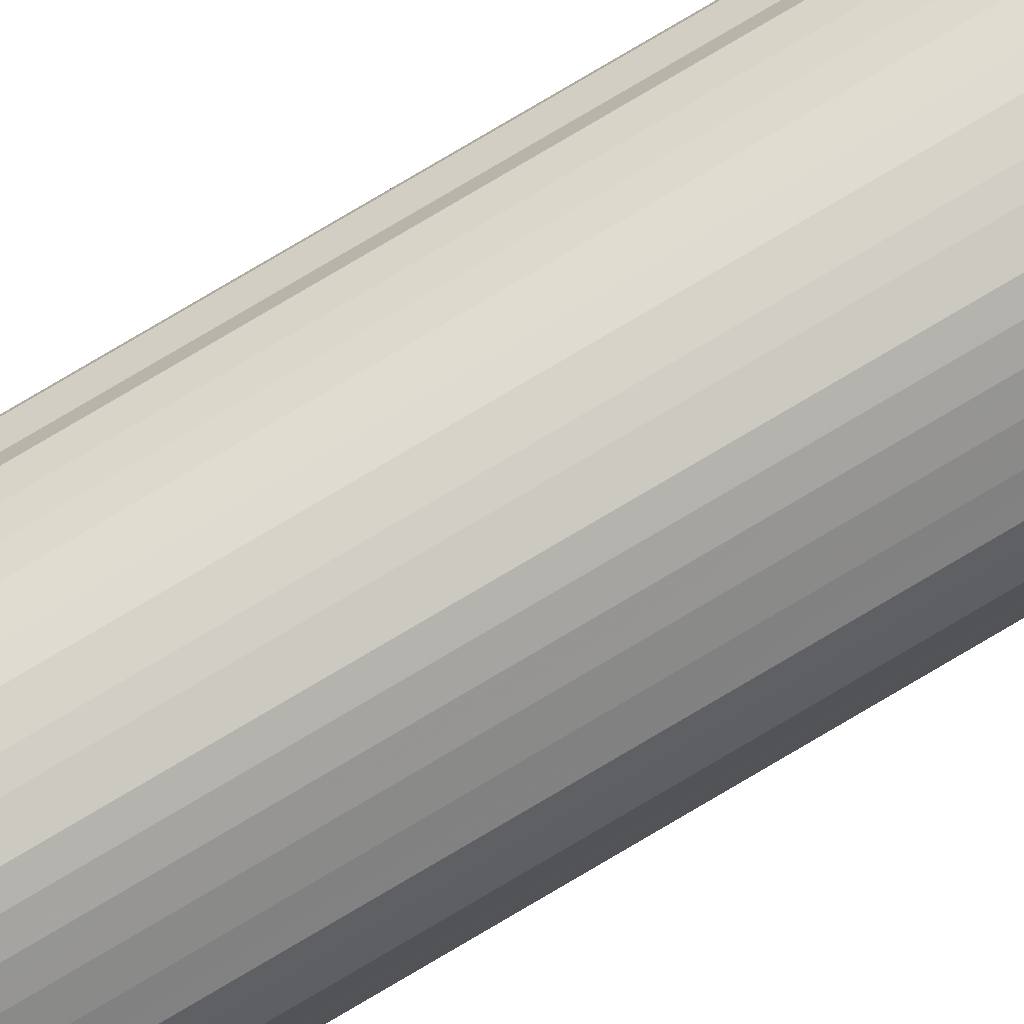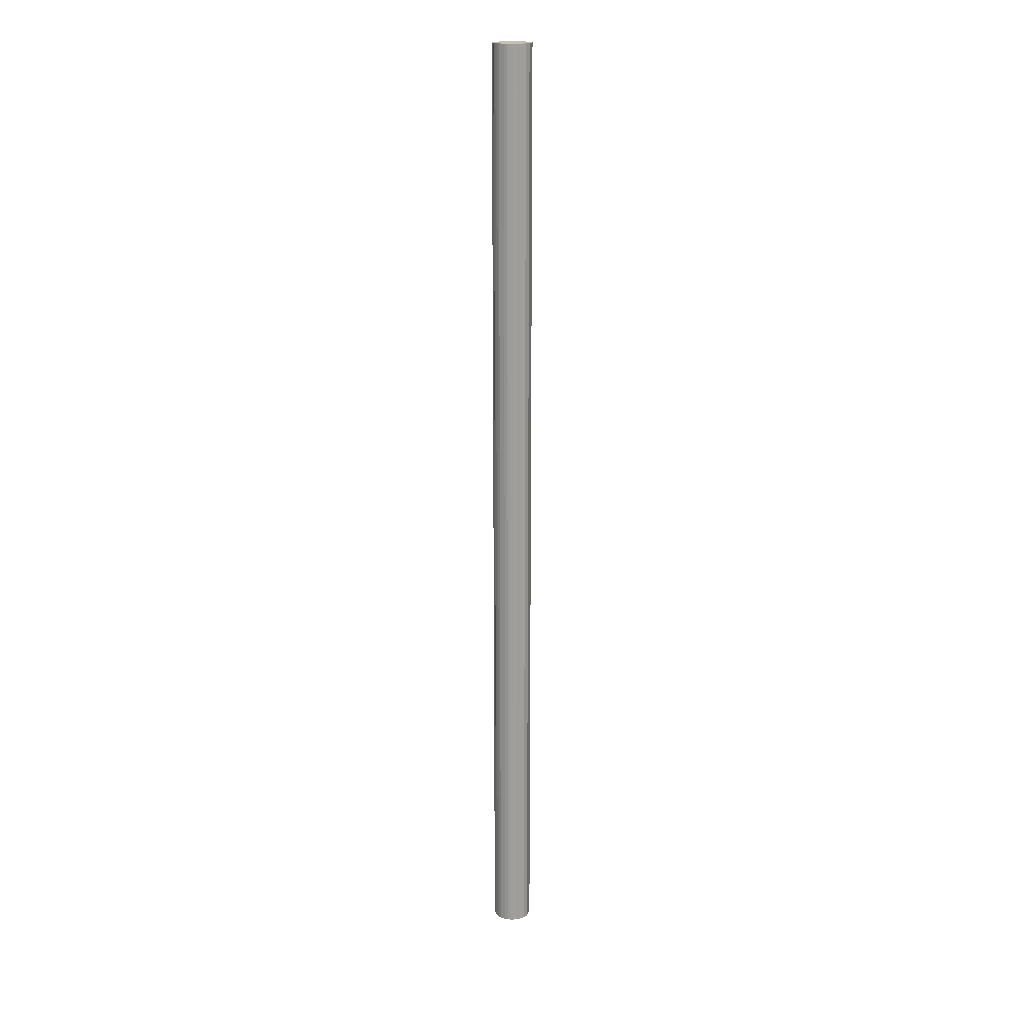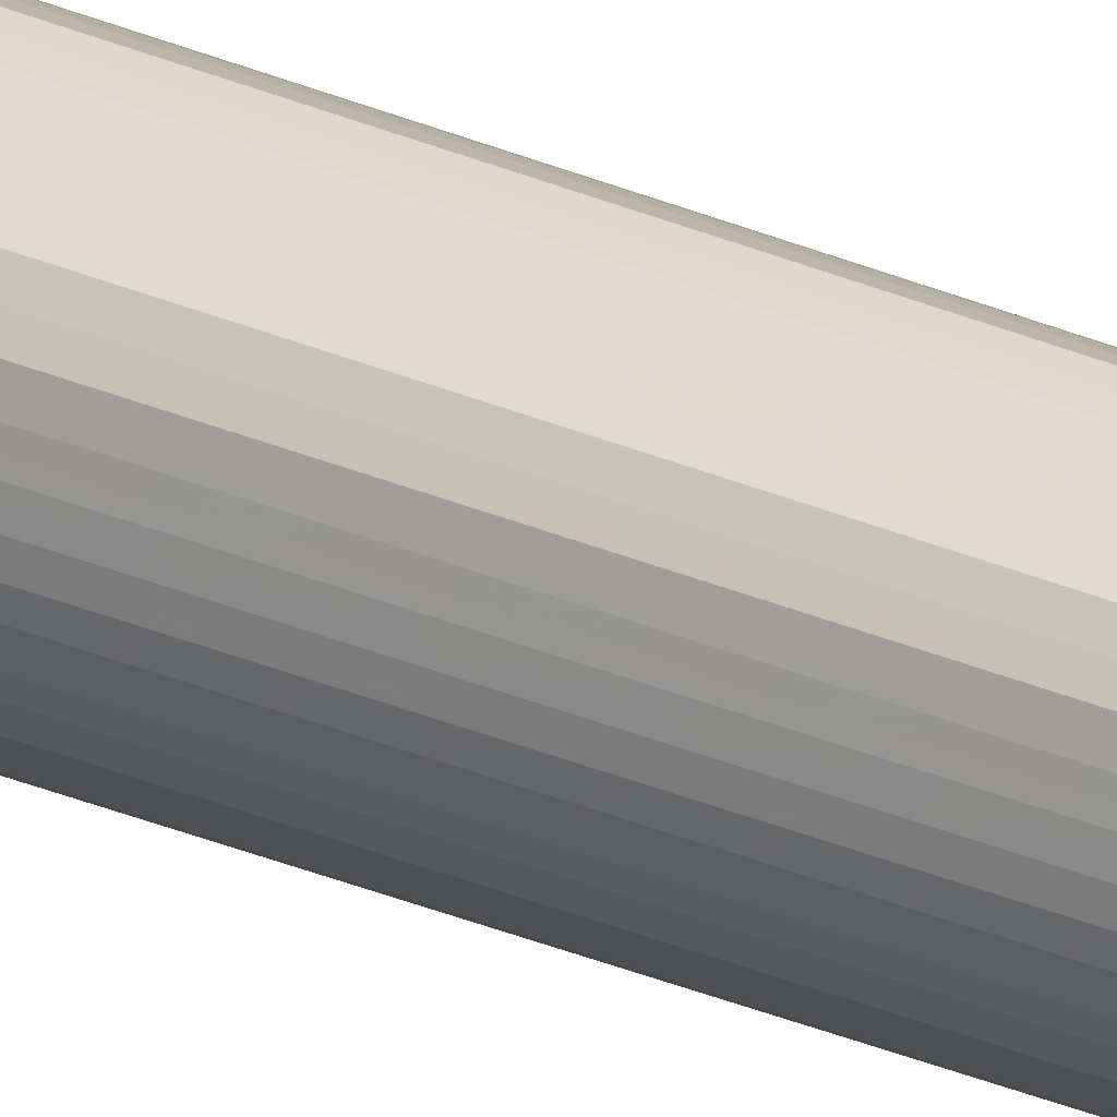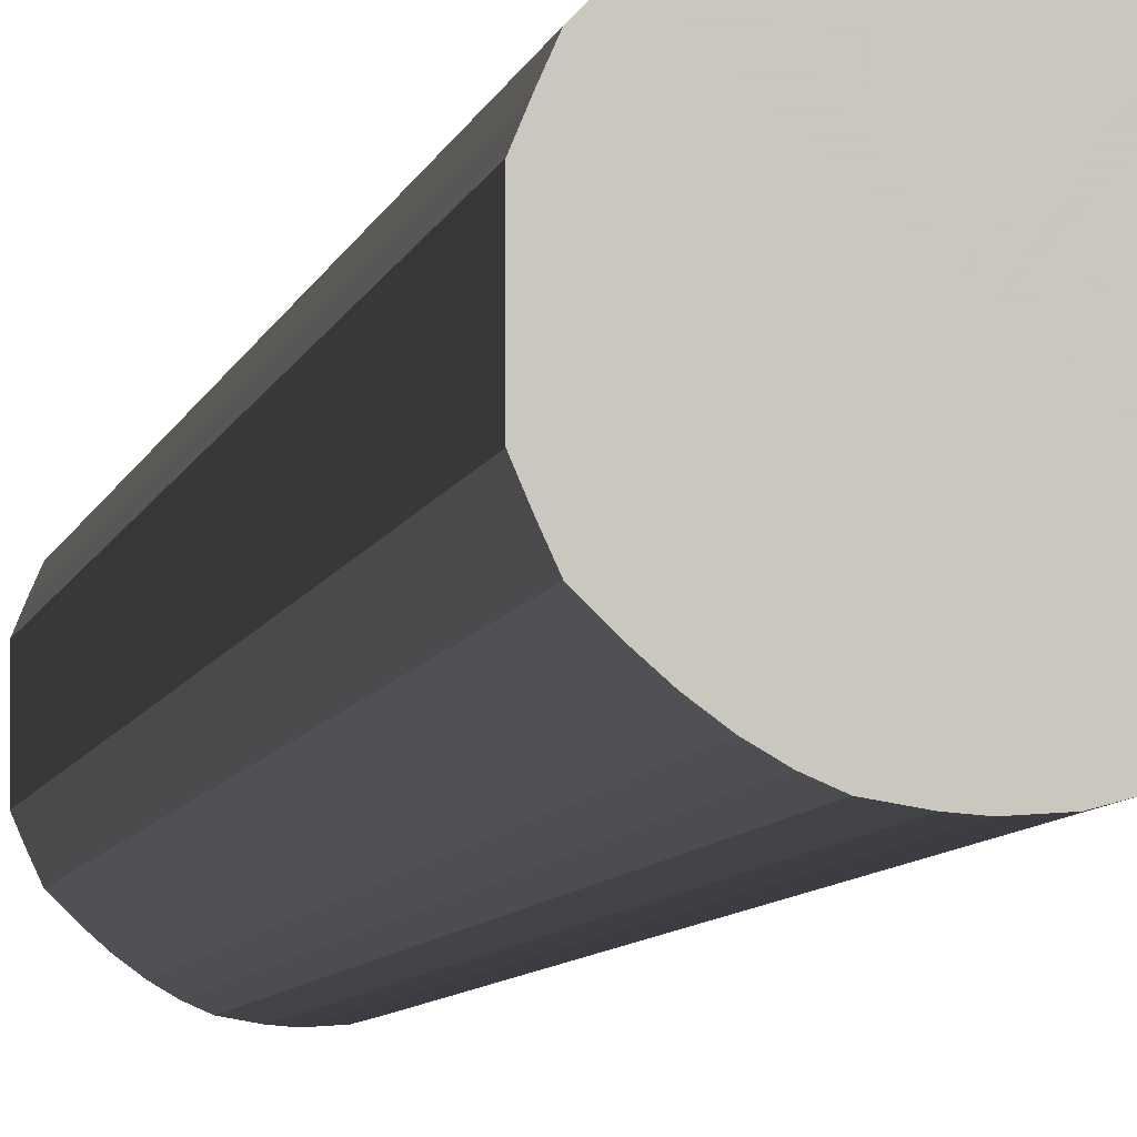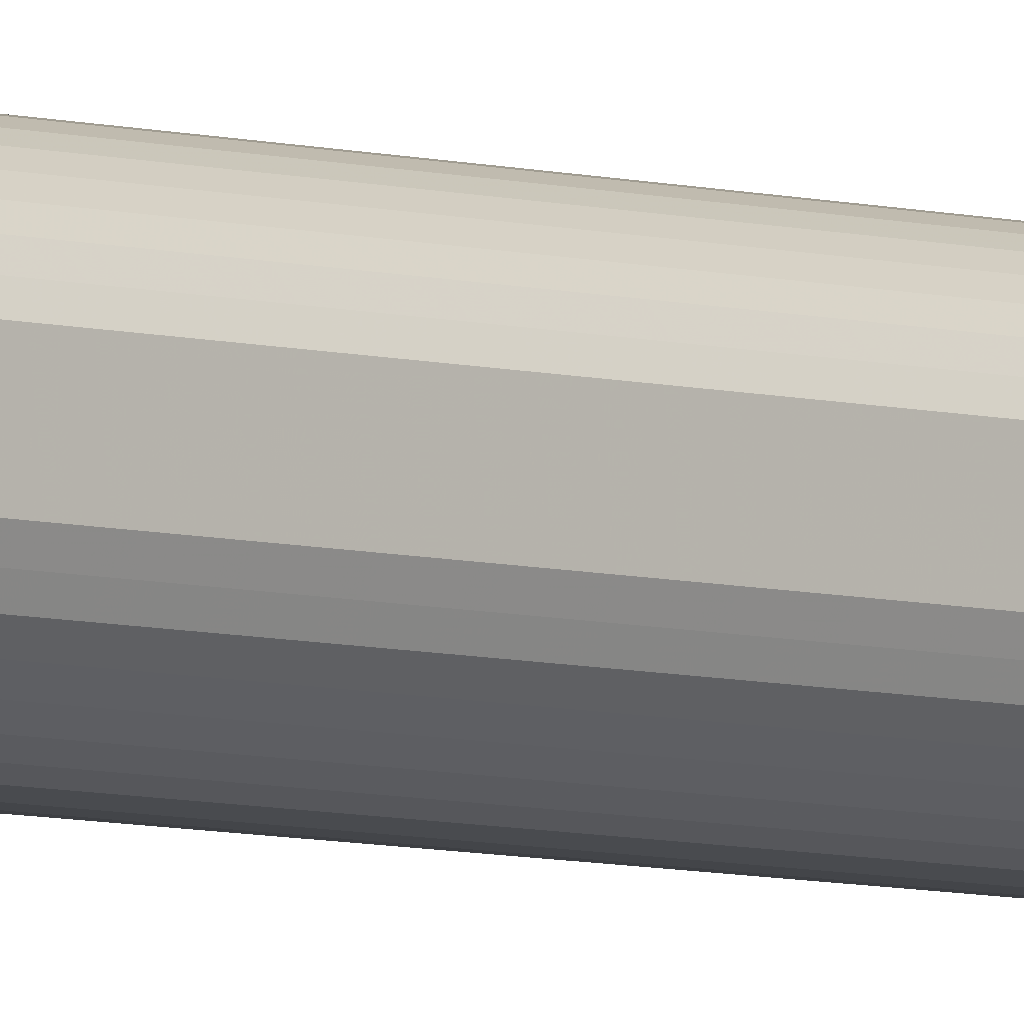
<metadata>
{"format":"obj","ext":"obj","renderer":"f3d","projection":"perspective","resolution":1024,"background":"white","views":[{"elev":78.7,"azim":-120.6,"up":"+Z"},{"elev":18.5,"azim":-164.4,"up":"+Y"},{"elev":-30.9,"azim":-121.6,"up":"+Z"},{"elev":-1.2,"azim":-2.0,"up":"+Z"},{"elev":-5.2,"azim":-136.0,"up":"+Z"}]}
</metadata>
<code>
o 24105
v 2230 1883 18.36
v 2230 1883 18.35
v 2230 1874 18.36
v 2230 1883 18.35
v 2230 1874 18.35
v 2230 1883 18.35
v 2230 1874 18.35
v 2230 1883 18.34
v 2230 1874 18.35
v 2230 1883 18.35
v 2230 1874 18.35
v 2230 1883 18.33
v 2230 1874 18.34
v 2230 1883 18.34
v 2230 1874 18.34
v 2230 1883 18.31
v 2230 1874 18.33
v 2230 1883 18.33
v 2230 1874 18.33
v 2230 1883 18.29
v 2230 1874 18.31
v 2230 1883 18.31
v 2230 1874 18.31
v 2230 1883 18.27
v 2230 1874 18.29
v 2230 1883 18.29
v 2230 1874 18.29
v 2230 1883 18.25
v 2230 1874 18.27
v 2230 1883 18.27
v 2230 1874 18.27
v 2230 1883 18.23
v 2230 1874 18.25
v 2230 1883 18.25
v 2230 1874 18.25
v 2230 1883 18.2
v 2230 1874 18.23
v 2230 1883 18.23
v 2230 1874 18.23
v 2230 1883 18.18
v 2230 1874 18.2
v 2230 1883 18.2
v 2230 1874 18.2
v 2230 1883 18.15
v 2230 1874 18.18
v 2230 1883 18.18
v 2230 1874 18.18
v 2230 1883 18.13
v 2230 1874 18.15
v 2230 1883 18.15
v 2230 1874 18.15
v 2230 1883 18.1
v 2230 1874 18.13
v 2230 1883 18.13
v 2230 1874 18.13
v 2230 1883 18.08
v 2230 1874 18.1
v 2230 1883 18.1
v 2230 1874 18.1
v 2230 1883 18.06
v 2230 1874 18.08
v 2230 1883 18.08
v 2230 1874 18.08
v 2230 1883 18.04
v 2230 1874 18.06
v 2230 1883 18.06
v 2230 1874 18.06
v 2230 1883 18.03
v 2230 1874 18.04
v 2230 1883 18.04
v 2230 1874 18.04
v 2230 1883 18.02
v 2230 1874 18.03
v 2230 1883 18.03
v 2230 1874 18.03
v 2230 1883 18.01
v 2230 1874 18.02
v 2230 1883 18.02
v 2230 1874 18.02
v 2230 1883 18
v 2230 1874 18.01
v 2230 1883 18.01
v 2230 1874 18.01
v 2230 1883 18
v 2230 1874 18
v 2230 1883 18
v 2230 1874 18
v 2230 1874 18
v 2230 1874 18.36
v 2230 1883 18.35
v 2230 1874 18.35
v 2230 1883 18.35
v 2230 1874 18.35
v 2230 1874 18.35
v 2230 1883 18.36
v 2230 1874 18.35
v 2230 1883 18.35
v 2230 1883 18.34
v 2230 1874 18.34
v 2230 1874 18.34
v 2230 1883 18.35
v 2230 1874 18.33
v 2230 1883 18.34
v 2230 1883 18.33
v 2230 1874 18.33
v 2230 1874 18.31
v 2230 1883 18.33
v 2230 1874 18.29
v 2230 1883 18.31
v 2230 1883 18.31
v 2230 1874 18.31
v 2230 1874 18.27
v 2230 1883 18.29
v 2230 1874 18.25
v 2230 1883 18.27
v 2230 1883 18.29
v 2230 1874 18.29
v 2230 1874 18.23
v 2230 1883 18.25
v 2230 1874 18.2
v 2230 1883 18.23
v 2230 1883 18.27
v 2230 1874 18.27
v 2230 1874 18.18
v 2230 1883 18.2
v 2230 1874 18.15
v 2230 1883 18.18
v 2230 1883 18.25
v 2230 1874 18.25
v 2230 1874 18.13
v 2230 1883 18.15
v 2230 1874 18.1
v 2230 1883 18.13
v 2230 1883 18.23
v 2230 1874 18.23
v 2230 1874 18.08
v 2230 1883 18.1
v 2230 1874 18.06
v 2230 1883 18.08
v 2230 1883 18.2
v 2230 1874 18.2
v 2230 1874 18.04
v 2230 1883 18.06
v 2230 1874 18.03
v 2230 1883 18.04
v 2230 1883 18.18
v 2230 1874 18.18
v 2230 1874 18.02
v 2230 1883 18.03
v 2230 1874 18.01
v 2230 1883 18.02
v 2230 1883 18.15
v 2230 1874 18.15
v 2230 1874 18
v 2230 1883 18.01
v 2230 1874 18
v 2230 1883 18
v 2230 1883 18.13
v 2230 1874 18.13
v 2230 1874 18
v 2230 1883 18
v 2230 1874 18.01
v 2230 1883 18
v 2230 1883 18.1
v 2230 1874 18.1
v 2230 1874 18.02
v 2230 1883 18.01
v 2230 1874 18.03
v 2230 1883 18.02
v 2230 1883 18.08
v 2230 1874 18.08
v 2230 1874 18.04
v 2230 1883 18.03
v 2230 1874 18.06
v 2230 1883 18.04
v 2230 1883 18.06
v 2230 1883 18.18
v 2230 1883 18.35
v 2230 1883 18.36
v 2230 1883 18.35
v 2230 1883 18.35
v 2230 1883 18.34
v 2230 1883 18.35
v 2230 1883 18.33
v 2230 1883 18.34
v 2230 1883 18.31
v 2230 1883 18.33
v 2230 1883 18.29
v 2230 1883 18.31
v 2230 1883 18.27
v 2230 1883 18.29
v 2230 1883 18.25
v 2230 1883 18.27
v 2230 1883 18.23
v 2230 1883 18.25
v 2230 1883 18.2
v 2230 1883 18.23
v 2230 1883 18.18
v 2230 1883 18.2
v 2230 1883 18.15
v 2230 1883 18.18
v 2230 1883 18.13
v 2230 1883 18.15
v 2230 1883 18.1
v 2230 1883 18.13
v 2230 1883 18.08
v 2230 1883 18.1
v 2230 1883 18.06
v 2230 1883 18.08
v 2230 1883 18.04
v 2230 1883 18.06
v 2230 1883 18.03
v 2230 1883 18.04
v 2230 1883 18.02
v 2230 1883 18.03
v 2230 1883 18.01
v 2230 1883 18.02
v 2230 1883 18
v 2230 1883 18.01
v 2230 1883 18
v 2230 1883 18
v 2230 1874 18.18
v 2230 1874 18.36
v 2230 1874 18.35
v 2230 1874 18.35
v 2230 1874 18.35
v 2230 1874 18.35
v 2230 1874 18.34
v 2230 1874 18.34
v 2230 1874 18.33
v 2230 1874 18.33
v 2230 1874 18.31
v 2230 1874 18.31
v 2230 1874 18.29
v 2230 1874 18.29
v 2230 1874 18.27
v 2230 1874 18.27
v 2230 1874 18.25
v 2230 1874 18.25
v 2230 1874 18.23
v 2230 1874 18.23
v 2230 1874 18.2
v 2230 1874 18.2
v 2230 1874 18.18
v 2230 1874 18.18
v 2230 1874 18.15
v 2230 1874 18.15
v 2230 1874 18.13
v 2230 1874 18.13
v 2230 1874 18.1
v 2230 1874 18.1
v 2230 1874 18.08
v 2230 1874 18.08
v 2230 1874 18.06
v 2230 1874 18.06
v 2230 1874 18.04
v 2230 1874 18.04
v 2230 1874 18.03
v 2230 1874 18.03
v 2230 1874 18.02
v 2230 1874 18.02
v 2230 1874 18.01
v 2230 1874 18.01
v 2230 1874 18
v 2230 1874 18
v 2230 1874 18
f 1 2 3
f 2 4 5
f 6 1 7
f 4 8 9
f 10 6 11
f 8 12 13
f 14 10 15
f 12 16 17
f 18 14 19
f 16 20 21
f 22 18 23
f 20 24 25
f 26 22 27
f 24 28 29
f 30 26 31
f 28 32 33
f 34 30 35
f 32 36 37
f 38 34 39
f 36 40 41
f 42 38 43
f 40 44 45
f 46 42 47
f 44 48 49
f 50 46 51
f 48 52 53
f 54 50 55
f 52 56 57
f 58 54 59
f 56 60 61
f 62 58 63
f 60 64 65
f 66 62 67
f 64 68 69
f 70 66 71
f 68 72 73
f 74 70 75
f 72 76 77
f 78 74 79
f 76 80 81
f 82 78 83
f 80 84 85
f 86 82 87
f 84 86 88
f 89 90 91
f 91 92 93
f 94 95 89
f 96 97 94
f 93 98 99
f 100 101 96
f 102 103 100
f 99 104 105
f 106 107 102
f 108 109 106
f 105 110 111
f 112 113 108
f 114 115 112
f 111 116 117
f 118 119 114
f 120 121 118
f 117 122 123
f 124 125 120
f 126 127 124
f 123 128 129
f 130 131 126
f 132 133 130
f 129 134 135
f 136 137 132
f 138 139 136
f 135 140 141
f 142 143 138
f 144 145 142
f 141 146 147
f 148 149 144
f 150 151 148
f 147 152 153
f 154 155 150
f 156 157 154
f 153 158 159
f 160 161 156
f 162 163 160
f 159 164 165
f 166 167 162
f 168 169 166
f 165 170 171
f 172 173 168
f 174 175 172
f 171 176 174
f 177 178 179
f 177 180 178
f 177 179 181
f 177 182 180
f 177 181 183
f 177 184 182
f 177 183 185
f 177 186 184
f 177 185 187
f 177 188 186
f 177 187 189
f 177 190 188
f 177 189 191
f 177 192 190
f 177 191 193
f 177 194 192
f 177 193 195
f 177 196 194
f 177 195 197
f 177 198 196
f 177 197 199
f 177 200 198
f 177 199 201
f 177 202 200
f 177 201 203
f 177 204 202
f 177 203 205
f 177 206 204
f 177 205 207
f 177 208 206
f 177 207 209
f 177 210 208
f 177 209 211
f 177 212 210
f 177 211 213
f 177 214 212
f 177 213 215
f 177 216 214
f 177 215 217
f 177 218 216
f 177 217 219
f 177 220 218
f 177 219 221
f 177 221 220
f 222 223 224
f 222 225 223
f 222 224 226
f 222 227 225
f 222 226 228
f 222 229 227
f 222 228 230
f 222 231 229
f 222 230 232
f 222 233 231
f 222 232 234
f 222 235 233
f 222 234 236
f 222 237 235
f 222 236 238
f 222 239 237
f 222 238 240
f 222 241 239
f 222 240 242
f 222 243 241
f 222 242 244
f 222 245 243
f 222 244 246
f 222 247 245
f 222 246 248
f 222 249 247
f 222 248 250
f 222 251 249
f 222 250 252
f 222 253 251
f 222 252 254
f 222 255 253
f 222 254 256
f 222 257 255
f 222 256 258
f 222 259 257
f 222 258 260
f 222 261 259
f 222 260 262
f 222 263 261
f 222 262 264
f 222 265 263
f 222 264 266
f 222 266 265

</code>
